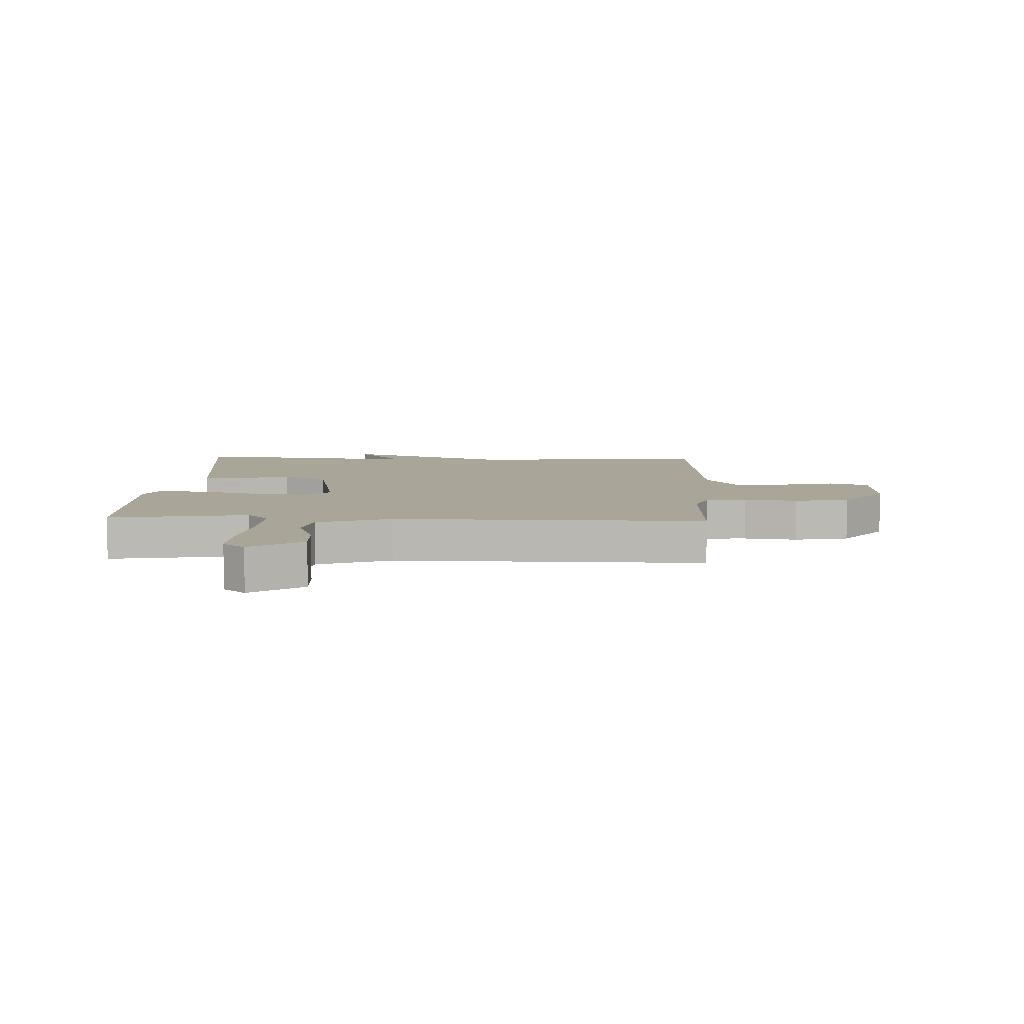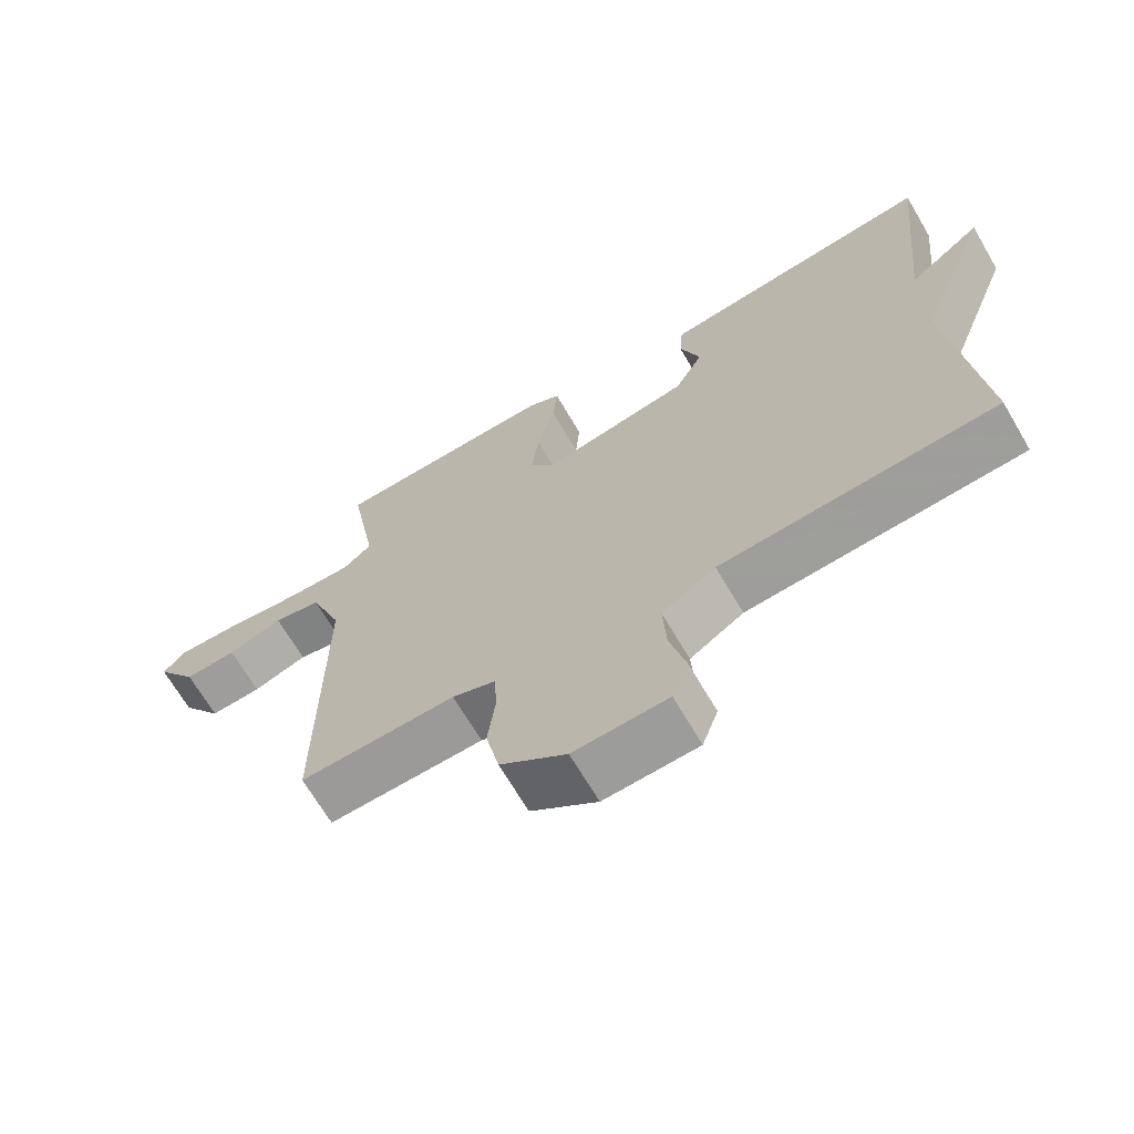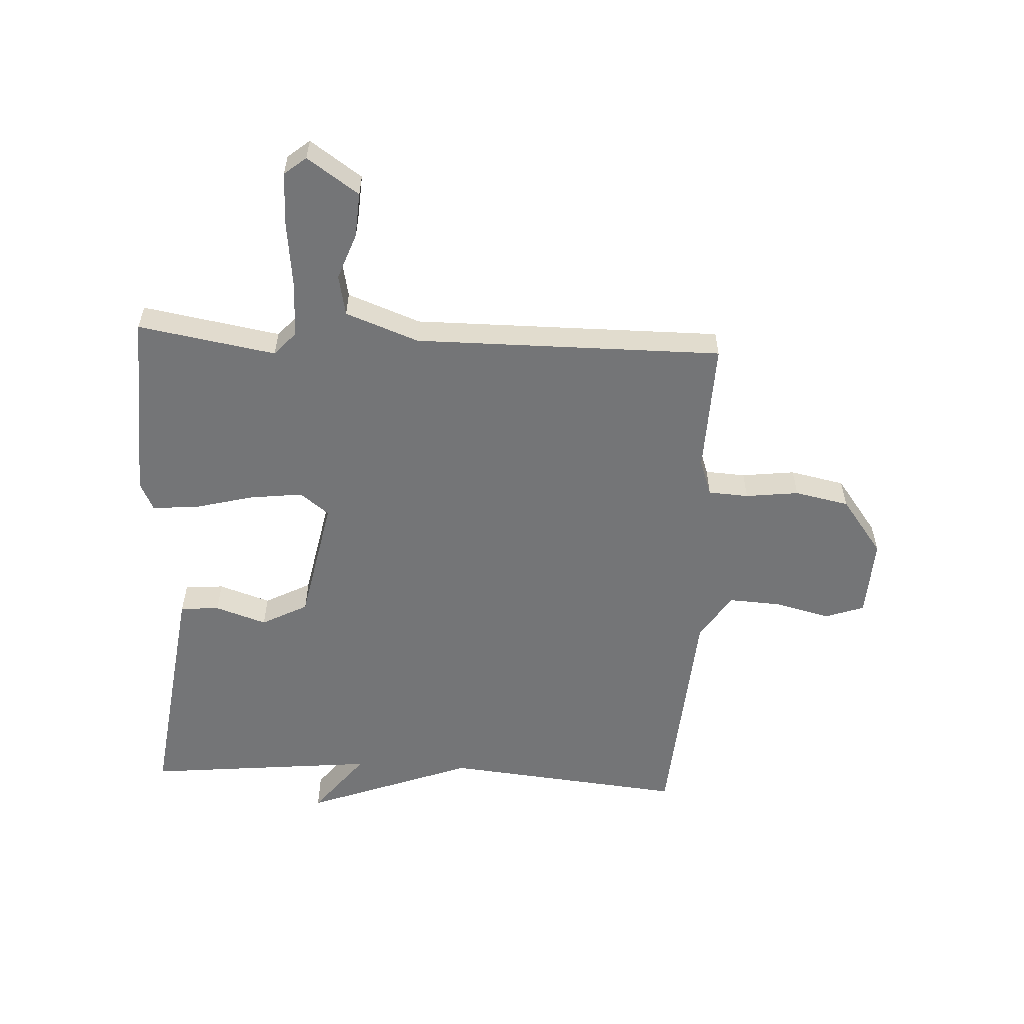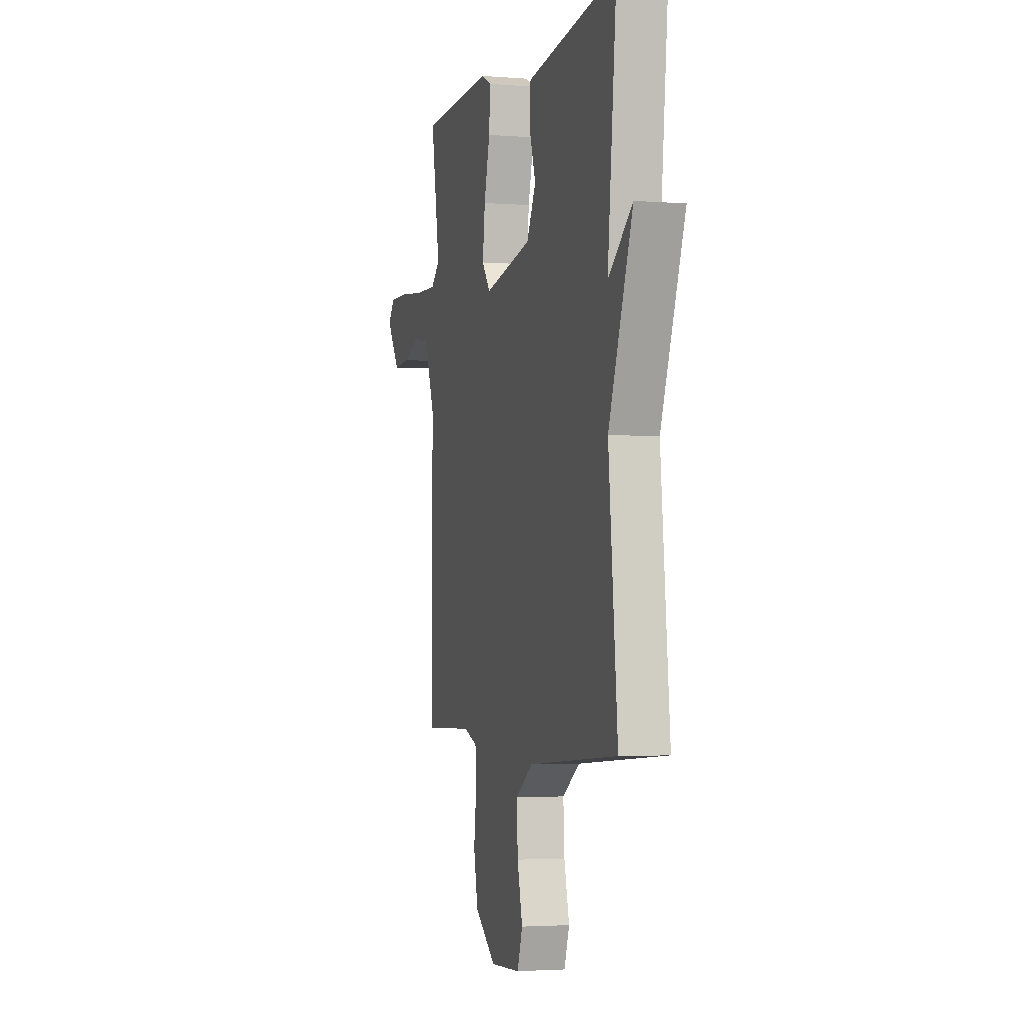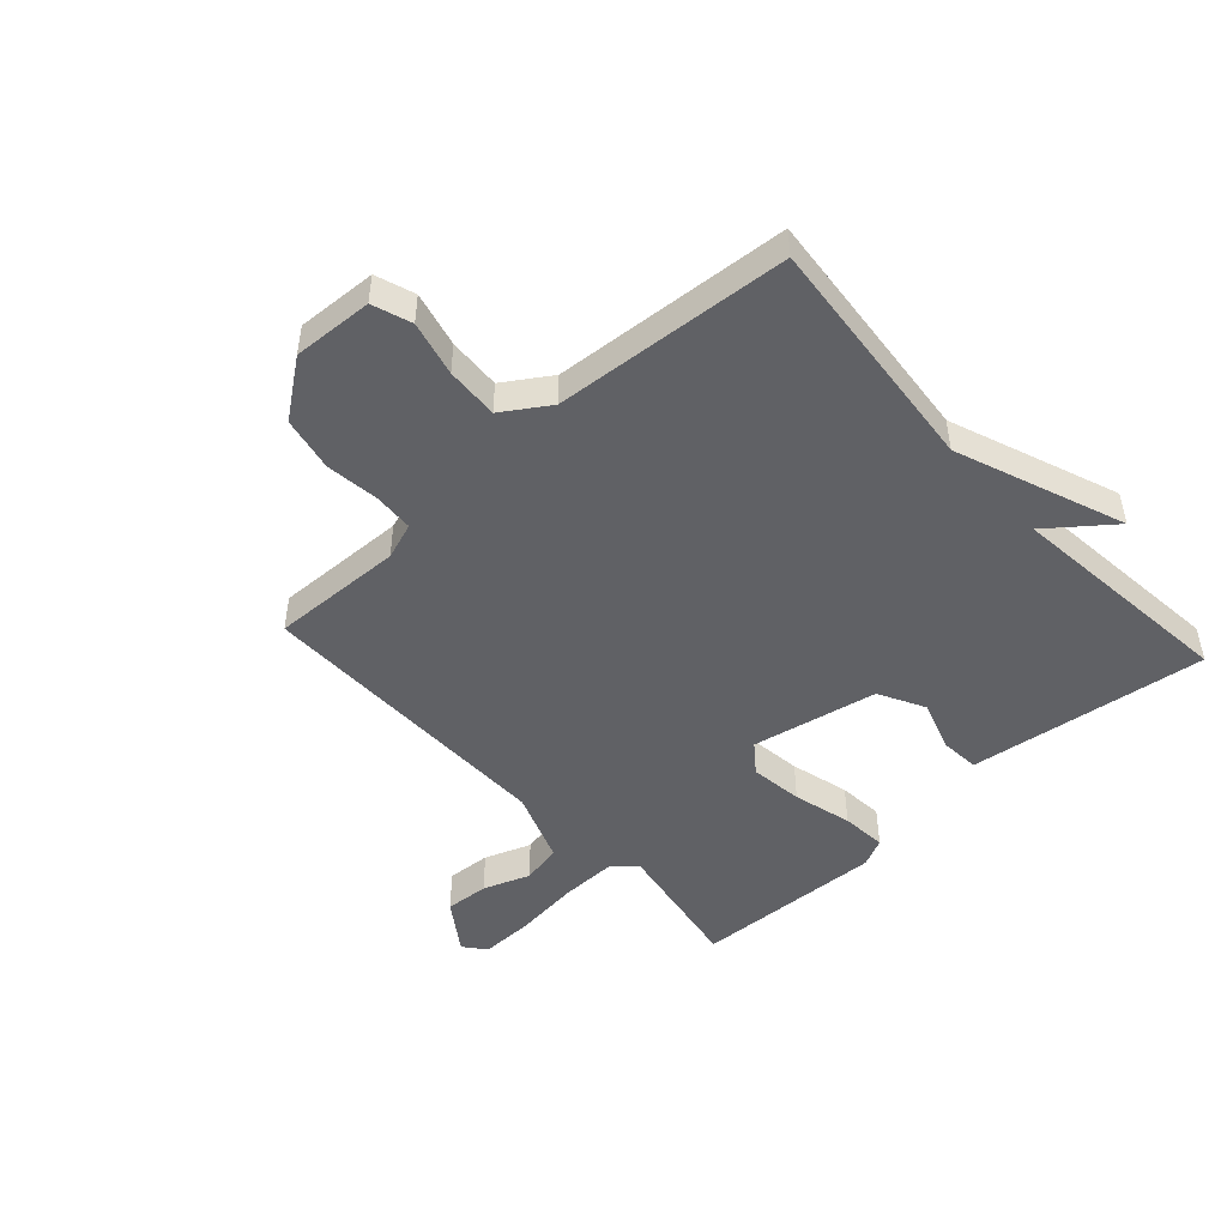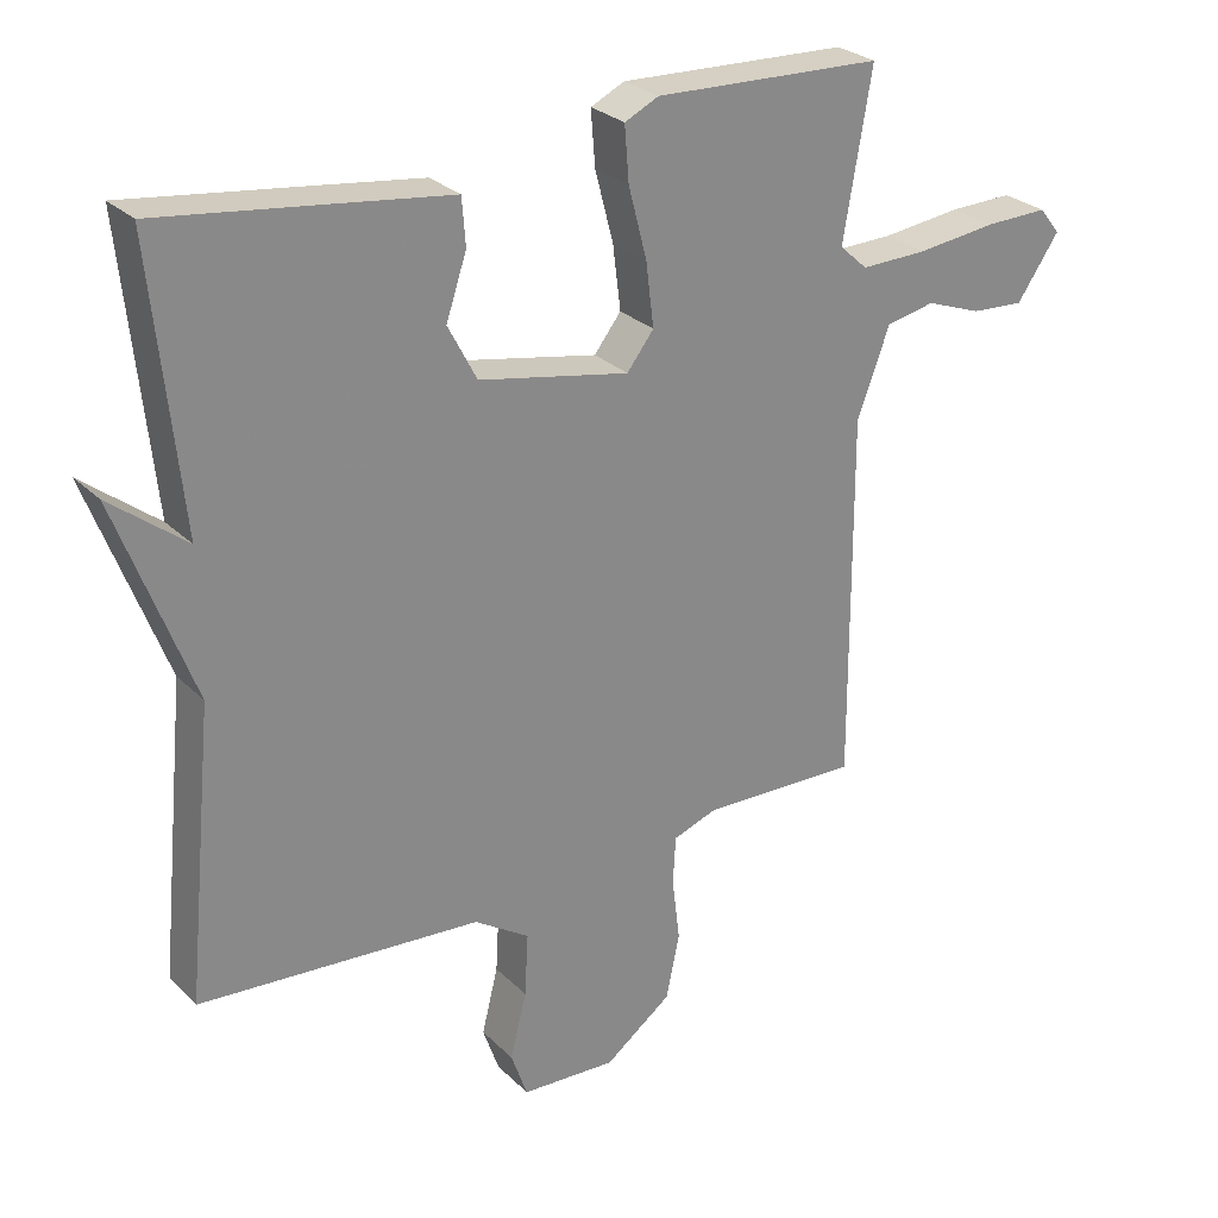
<metadata>
{"format":"obj","ext":"obj","renderer":"f3d","projection":"perspective","resolution":1024,"background":"white","views":[{"elev":7.4,"azim":92.6,"up":"+Y"},{"elev":-68.2,"azim":-149.6,"up":"+Z"},{"elev":-56.5,"azim":87.0,"up":"+Y"},{"elev":-2.9,"azim":-105.4,"up":"+Z"},{"elev":-47.9,"azim":-137.6,"up":"+Y"},{"elev":27.3,"azim":-34.6,"up":"+Z"}]}
</metadata>
<code>
v -0.5 0.07 -0.5
v -0.46 0.07 -0.092
v -0.567 0.07 0.192
v -0.46 0.07 0.108
v -0.5 0.07 0.5
v -0.24 0.07 0.466
v -0.097 0.07 0.447
v -0.092 0.07 0.381
v -0.121 0.07 0.294
v -0.08 0.07 0.216
v 0.133 0.07 0.174
v 0.171 0.07 0.223
v 0.16 0.07 0.313
v 0.134 0.07 0.413
v 0.128 0.07 0.49
v 0.176 0.07 0.513
v 0.5 0.07 0.5
v 0.46 0.07 0.267
v 0.5 0.07 0.231
v 0.595 0.07 0.233
v 0.707 0.07 0.246
v 0.797 0.07 0.248
v 0.827 0.07 0.211
v 0.767 0.07 0.124
v 0.692 0.07 0.129
v 0.613 0.07 0.158
v 0.544 0.07 0.144
v 0.498 0.07 0.021
v 0.5 0.07 -0.5
v 0.276 0.07 -0.493
v 0.214 0.07 -0.515
v 0.21 0.07 -0.583
v 0.221 0.07 -0.673
v 0.202 0.07 -0.765
v 0.107 0.07 -0.836
v -0.028 0.07 -0.829
v -0.051 0.07 -0.763
v -0.028 0.07 -0.67
v -0.023 0.07 -0.581
v -0.101 0.07 -0.53
v -0.5 0 -0.5
v -0.46 0 -0.092
v -0.567 0 0.192
v -0.46 0 0.108
v -0.5 0 0.5
v -0.24 0 0.466
v -0.097 0 0.447
v -0.092 0 0.381
v -0.121 0 0.294
v -0.08 0 0.216
v 0.133 0 0.174
v 0.171 0 0.223
v 0.16 0 0.313
v 0.134 0 0.413
v 0.128 0 0.49
v 0.176 0 0.513
v 0.5 0 0.5
v 0.46 0 0.267
v 0.5 0 0.231
v 0.595 0 0.233
v 0.707 0 0.246
v 0.797 0 0.248
v 0.827 0 0.211
v 0.767 0 0.124
v 0.692 0 0.129
v 0.613 0 0.158
v 0.544 0 0.144
v 0.498 0 0.021
v 0.5 0 -0.5
v 0.276 0 -0.493
v 0.214 0 -0.515
v 0.21 0 -0.583
v 0.221 0 -0.673
v 0.202 0 -0.765
v 0.107 0 -0.836
v -0.028 0 -0.829
v -0.051 0 -0.763
v -0.028 0 -0.67
v -0.023 0 -0.581
v -0.101 0 -0.53
f 36 37 38
f 35 36 38
f 34 35 38
f 33 34 38
f 32 33 38
f 31 32 38 39
f 30 31 39 40
f 28 29 30
f 40 1 2
f 30 40 2
f 28 30 2
f 27 28 2
f 24 25 26
f 23 24 26
f 22 23 26
f 21 22 26
f 20 21 26
f 19 20 26 27
f 16 17 18
f 15 16 18
f 14 15 18
f 13 14 18
f 18 19 27
f 13 18 27
f 12 13 27
f 7 8 9
f 6 7 9
f 5 6 9
f 4 5 9
f 4 9 10
f 2 3 4
f 2 4 10 11
f 11 12 27
f 2 11 27
f 78 77 76
f 78 76 75
f 78 75 74
f 78 74 73
f 78 73 72
f 79 78 72 71
f 80 79 71 70
f 70 69 68
f 42 41 80
f 42 80 70
f 42 70 68
f 42 68 67
f 66 65 64
f 66 64 63
f 66 63 62
f 66 62 61
f 66 61 60
f 67 66 60 59
f 58 57 56
f 58 56 55
f 58 55 54
f 58 54 53
f 67 59 58
f 67 58 53
f 67 53 52
f 49 48 47
f 49 47 46
f 49 46 45
f 49 45 44
f 50 49 44
f 44 43 42
f 51 50 44 42
f 67 52 51
f 67 51 42
f 1 41 42 2
f 2 42 43 3
f 3 43 44 4
f 4 44 45 5
f 5 45 46 6
f 6 46 47 7
f 7 47 48 8
f 8 48 49 9
f 9 49 50 10
f 10 50 51 11
f 11 51 52 12
f 12 52 53 13
f 13 53 54 14
f 14 54 55 15
f 15 55 56 16
f 16 56 57 17
f 17 57 58 18
f 18 58 59 19
f 19 59 60 20
f 20 60 61 21
f 21 61 62 22
f 22 62 63 23
f 23 63 64 24
f 24 64 65 25
f 25 65 66 26
f 26 66 67 27
f 27 67 68 28
f 28 68 69 29
f 29 69 70 30
f 30 70 71 31
f 31 71 72 32
f 32 72 73 33
f 33 73 74 34
f 34 74 75 35
f 35 75 76 36
f 36 76 77 37
f 37 77 78 38
f 38 78 79 39
f 39 79 80 40
f 40 80 41 1

</code>
